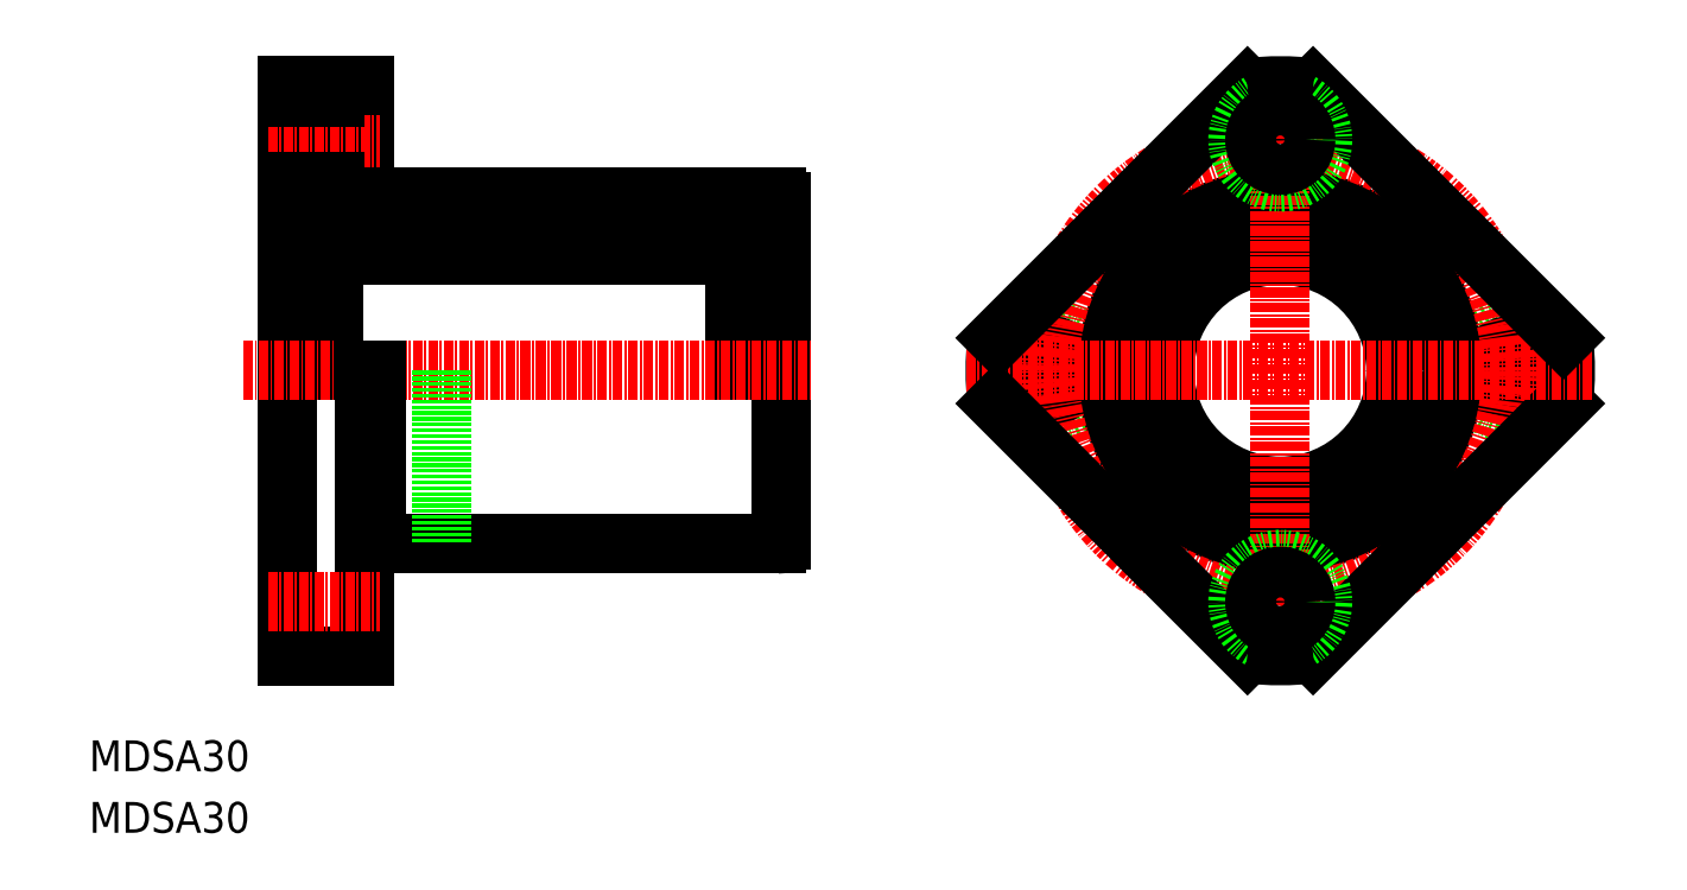
<metadata>
{"format":"dxf","ext":"dxf","renderer":"ezdxf+matplotlib","layout":"modelspace","background":"white","min_lineweight":24,"dpi":150}
</metadata>
<code>
0
SECTION
2
ENTITIES
0
LINE
8
0
10
99.77
20
92
30
0
11
99.77
21
48
31
0
0
LINE
8
0
10
35.77
20
107
30
0
11
35.77
21
33
31
0
0
LINE
8
0
10
36.77
20
90.4
30
0
11
36.77
21
70
31
0
0
LINE
8
0
10
41.77
20
90.4
30
0
11
41.77
21
70
31
0
0
LINE
8
0
10
98.77
20
90.4
30
0
11
98.77
21
70
31
0
0
LINE
8
0
10
93.77
20
90.4
30
0
11
93.77
21
70
31
0
0
TEXT
8
0
10
10
20
10
30
0
40
4
1
MDSA30
0
TEXT
8
0
10
10
20
18
30
0
40
4
1
MDSA30
0
LINE
8
0
10
47.27
20
47.5
30
0
11
99.27
21
47.5
31
0
0
LINE
8
CENTER
10
30
20
70
30
0
11
103.8
21
70
31
0
0
LINE
8
0
10
45.77
20
70
30
0
11
45.77
21
33
31
0
0
LINE
8
0
10
35.77
20
33
30
0
11
45.77
21
33
31
0
0
LINE
8
0
10
47.27
20
70
30
0
11
47.27
21
47.5
31
0
0
LINE
8
0
10
45.77
20
48.5
30
0
11
47.27
21
48.5
31
0
0
ARC
8
0
10
99.27
20
48
30
0
40
0.5
50
270
51
1.018e-13
0
LINE
8
0
10
41.77
20
87
30
0
11
93.77
21
87
31
0
0
LINE
8
0
10
41.77
20
85
30
0
11
93.77
21
85
31
0
0
LINE
8
0
10
47.27
20
92.5
30
0
11
99.27
21
92.5
31
0
0
LINE
8
0
10
41.87
20
105.5
30
0
11
41.87
21
94.5
31
0
0
LINE
8
0
10
45.77
20
107
30
0
11
45.77
21
91.5
31
0
0
LINE
8
0
10
41.87
20
96.7
30
0
11
45.77
21
96.7
31
0
0
LINE
8
0
10
41.87
20
103.3
30
0
11
45.77
21
103.3
31
0
0
LINE
8
CENTER
10
33.21
20
100
30
0
11
47.8
21
100
31
0
0
POLYLINE
8
0
66
     1
10
0
20
0
30
0
70
   129
0
VERTEX
8
0
10
39.27
20
90.4
30
0
0
VERTEX
8
0
10
38.8
20
90.35
30
0
0
VERTEX
8
0
10
38.34
20
90.21
30
0
0
VERTEX
8
0
10
37.92
20
89.97
30
0
0
VERTEX
8
0
10
37.55
20
89.65
30
0
0
VERTEX
8
0
10
37.23
20
89.27
30
0
0
VERTEX
8
0
10
37
20
88.82
30
0
0
VERTEX
8
0
10
36.84
20
88.34
30
0
0
VERTEX
8
0
10
36.77
20
87.83
30
0
0
VERTEX
8
0
10
36.8
20
87.32
30
0
0
VERTEX
8
0
10
36.91
20
86.82
30
0
0
VERTEX
8
0
10
37.11
20
86.35
30
0
0
VERTEX
8
0
10
37.38
20
85.93
30
0
0
VERTEX
8
0
10
37.73
20
85.58
30
0
0
VERTEX
8
0
10
38.13
20
85.3
30
0
0
VERTEX
8
0
10
38.57
20
85.11
30
0
0
VERTEX
8
0
10
39.03
20
85.01
30
0
0
VERTEX
8
0
10
39.51
20
85.01
30
0
0
VERTEX
8
0
10
39.98
20
85.11
30
0
0
VERTEX
8
0
10
40.42
20
85.3
30
0
0
VERTEX
8
0
10
40.82
20
85.58
30
0
0
VERTEX
8
0
10
41.16
20
85.93
30
0
0
VERTEX
8
0
10
41.44
20
86.35
30
0
0
VERTEX
8
0
10
41.63
20
86.82
30
0
0
VERTEX
8
0
10
41.75
20
87.32
30
0
0
VERTEX
8
0
10
41.77
20
87.83
30
0
0
VERTEX
8
0
10
41.7
20
88.34
30
0
0
VERTEX
8
0
10
41.54
20
88.82
30
0
0
VERTEX
8
0
10
41.31
20
89.27
30
0
0
VERTEX
8
0
10
41
20
89.65
30
0
0
VERTEX
8
0
10
40.62
20
89.97
30
0
0
VERTEX
8
0
10
40.2
20
90.21
30
0
0
VERTEX
8
0
10
39.74
20
90.35
30
0
0
SEQEND
8
0
0
LINE
8
0
10
35.77
20
87
30
0
11
36.77
21
87
31
0
0
LINE
8
0
10
35.77
20
94.5
30
0
11
41.87
21
94.5
31
0
0
LINE
8
0
10
36.77
20
90.4
30
0
11
41.77
21
90.4
31
0
0
LINE
8
0
10
45.77
20
91.5
30
0
11
47.27
21
91.5
31
0
0
LINE
8
0
10
47.27
20
91.5
30
0
11
47.27
21
92.5
31
0
0
LINE
8
0
10
35.77
20
107
30
0
11
45.77
21
107
31
0
0
LINE
8
0
10
35.77
20
105.5
30
0
11
41.87
21
105.5
31
0
0
POLYLINE
8
0
66
     1
10
0
20
0
30
0
70
   129
0
VERTEX
8
0
10
96.27
20
90.4
30
0
0
VERTEX
8
0
10
95.8
20
90.35
30
0
0
VERTEX
8
0
10
95.34
20
90.21
30
0
0
VERTEX
8
0
10
94.92
20
89.97
30
0
0
VERTEX
8
0
10
94.55
20
89.65
30
0
0
VERTEX
8
0
10
94.23
20
89.27
30
0
0
VERTEX
8
0
10
94
20
88.82
30
0
0
VERTEX
8
0
10
93.84
20
88.34
30
0
0
VERTEX
8
0
10
93.77
20
87.83
30
0
0
VERTEX
8
0
10
93.8
20
87.32
30
0
0
VERTEX
8
0
10
93.91
20
86.82
30
0
0
VERTEX
8
0
10
94.11
20
86.35
30
0
0
VERTEX
8
0
10
94.38
20
85.93
30
0
0
VERTEX
8
0
10
94.73
20
85.58
30
0
0
VERTEX
8
0
10
95.13
20
85.3
30
0
0
VERTEX
8
0
10
95.57
20
85.11
30
0
0
VERTEX
8
0
10
96.03
20
85.01
30
0
0
VERTEX
8
0
10
96.51
20
85.01
30
0
0
VERTEX
8
0
10
96.98
20
85.11
30
0
0
VERTEX
8
0
10
97.42
20
85.3
30
0
0
VERTEX
8
0
10
97.82
20
85.58
30
0
0
VERTEX
8
0
10
98.16
20
85.93
30
0
0
VERTEX
8
0
10
98.44
20
86.35
30
0
0
VERTEX
8
0
10
98.63
20
86.82
30
0
0
VERTEX
8
0
10
98.75
20
87.32
30
0
0
VERTEX
8
0
10
98.77
20
87.83
30
0
0
VERTEX
8
0
10
98.7
20
88.34
30
0
0
VERTEX
8
0
10
98.54
20
88.82
30
0
0
VERTEX
8
0
10
98.31
20
89.27
30
0
0
VERTEX
8
0
10
98
20
89.65
30
0
0
VERTEX
8
0
10
97.62
20
89.97
30
0
0
VERTEX
8
0
10
97.2
20
90.21
30
0
0
VERTEX
8
0
10
96.74
20
90.35
30
0
0
SEQEND
8
0
0
LINE
8
0
10
98.77
20
87
30
0
11
99.77
21
87
31
0
0
LINE
8
0
10
93.77
20
90.4
30
0
11
98.77
21
90.4
31
0
0
ARC
8
0
10
99.27
20
92
30
0
40
0.5
50
360
51
90
0
CIRCLE
8
0
10
194.6
20
70
30
0
40
5.5
0
CIRCLE
8
0
10
194.6
20
70
30
0
40
3.3
0
CIRCLE
8
0
10
134.6
20
70
30
0
40
5.5
0
CIRCLE
8
0
10
134.6
20
70
30
0
40
3.3
0
CIRCLE
8
0
10
164.6
20
70
30
0
40
22.5
0
CIRCLE
8
0
10
164.6
20
70
30
0
40
17
0
CIRCLE
8
0
10
164.6
20
70
30
0
40
15
0
ARC
8
0
10
164.6
20
70
30
0
40
37
50
173.4
51
186.6
0
ARC
8
0
10
164.6
20
70
30
0
40
37
50
353.4
51
6.608
0
CIRCLE
8
CENTER
10
164.6
20
70
30
0
40
30
0
LINE
8
CENTER
10
164.6
20
110.8
30
0
11
164.6
21
29.21
31
0
0
LINE
8
0
10
168.9
20
33.25
30
0
11
201.4
21
65.74
31
0
0
LINE
8
CENTER
10
123.8
20
70
30
0
11
205.4
21
70
31
0
0
LINE
8
0
10
160.4
20
33.25
30
0
11
127.9
21
65.74
31
0
0
CIRCLE
8
0
10
164.6
20
40
30
0
40
5.5
0
CIRCLE
8
0
10
164.6
20
40
30
0
40
3.3
0
ARC
8
0
10
164.6
20
70
30
0
40
37
50
263.4
51
276.6
0
LINE
8
0
10
201.4
20
74.26
30
0
11
168.9
21
106.8
31
0
0
LINE
8
0
10
127.9
20
74.26
30
0
11
160.4
21
106.8
31
0
0
CIRCLE
8
0
10
164.6
20
100
30
0
40
5.5
0
CIRCLE
8
0
10
164.6
20
100
30
0
40
3.3
0
LINE
8
0
10
193.2
20
82.38
30
0
11
193.2
21
82.38
31
0
0
LINE
8
0
10
185.1
20
90.51
30
0
11
185.1
21
90.51
31
0
0
ARC
8
0
10
164.6
20
70
30
0
40
37
50
83.39
51
96.61
0
LINE
8
0
10
55.77
20
70
30
0
11
55.77
21
47.5
31
0
0
LINE
8
CENTER
10
33.21
20
40
30
0
11
47.8
21
40
31
0
0
ENDSEC
0
EOF

</code>
